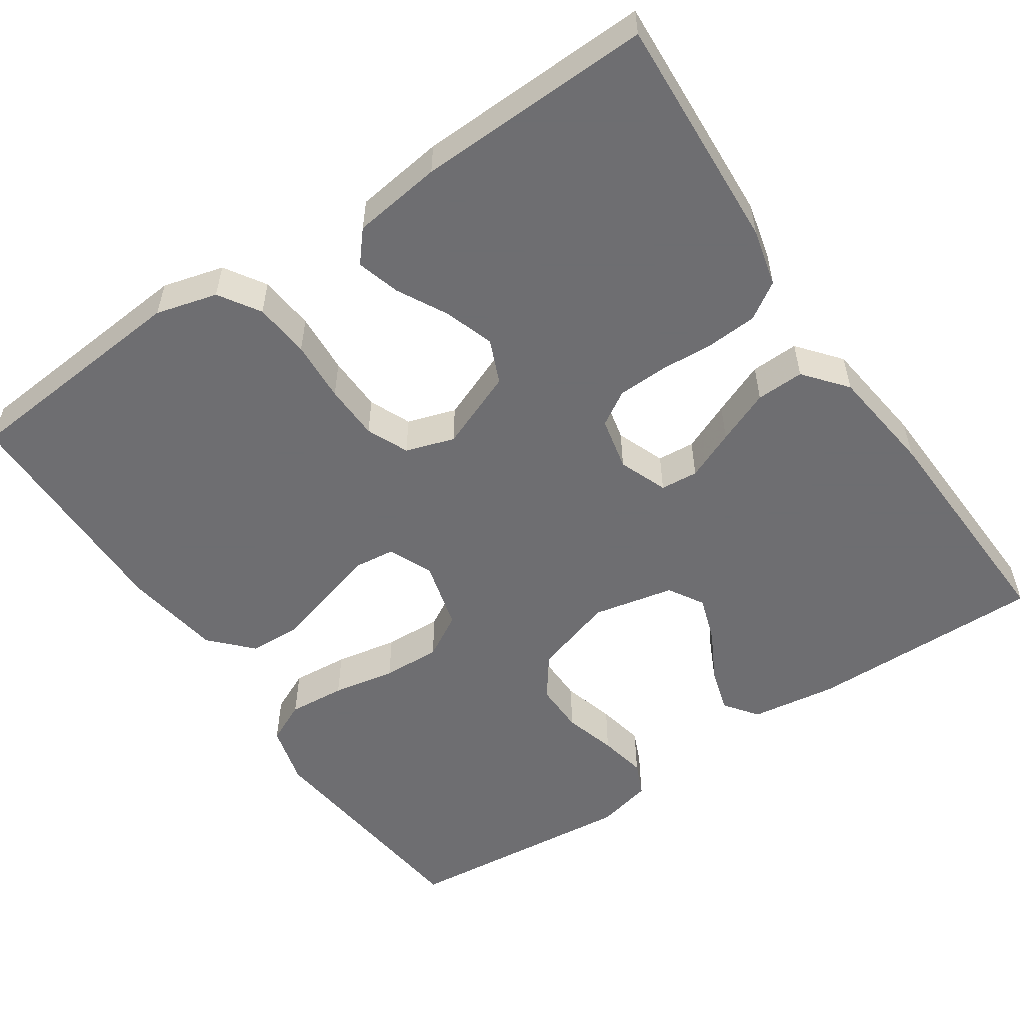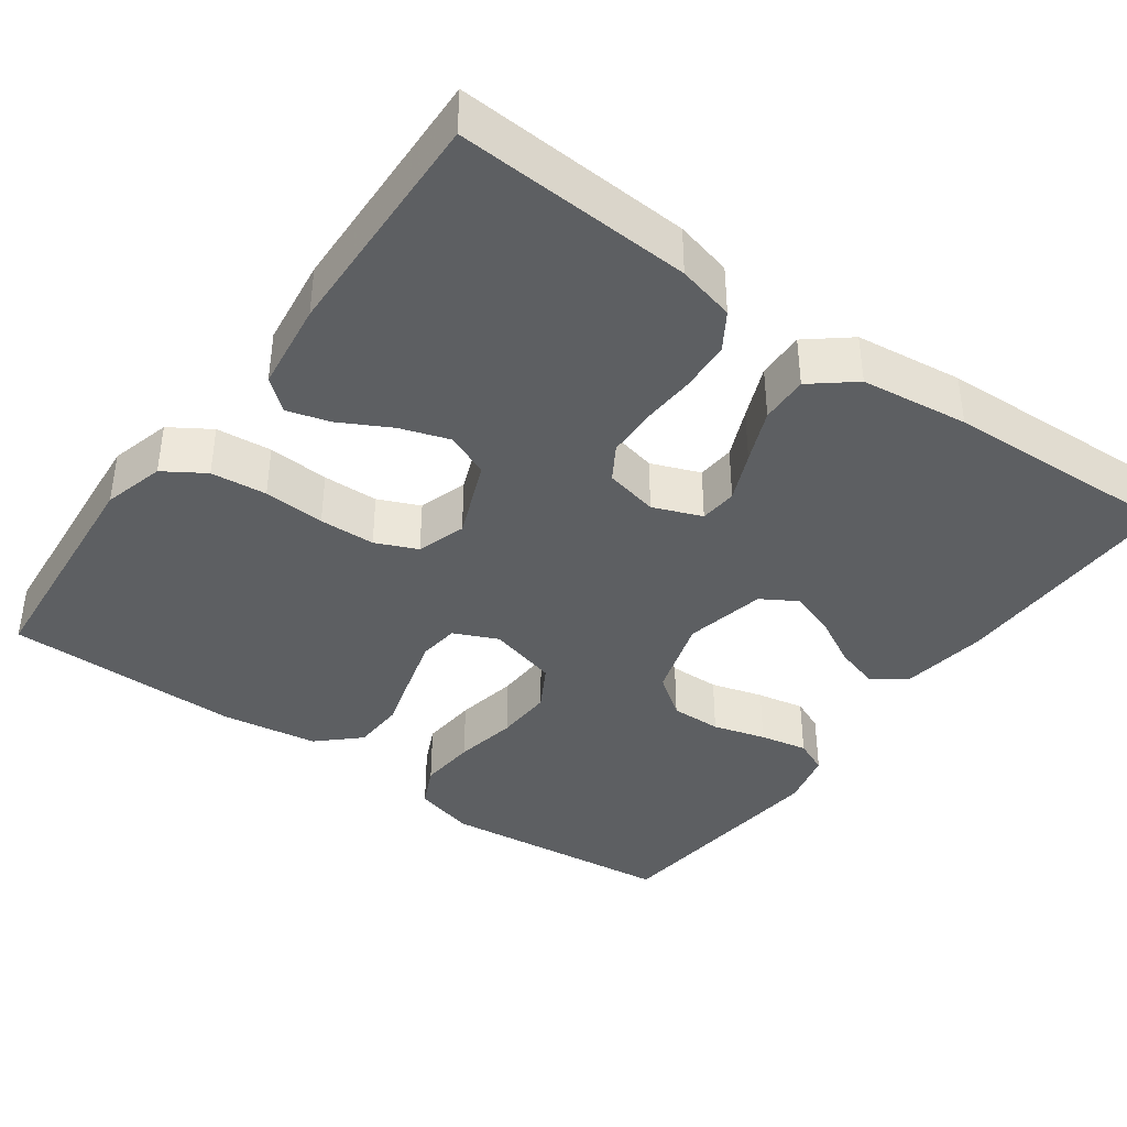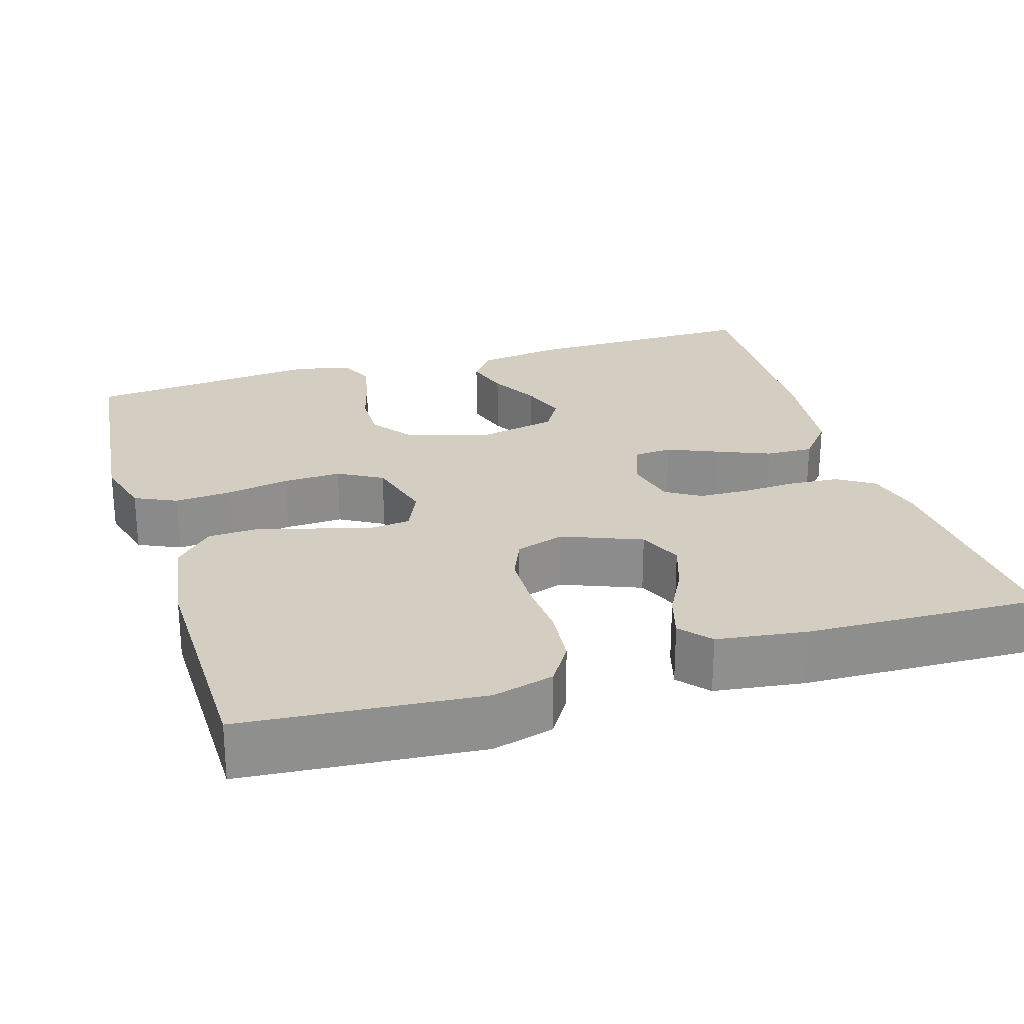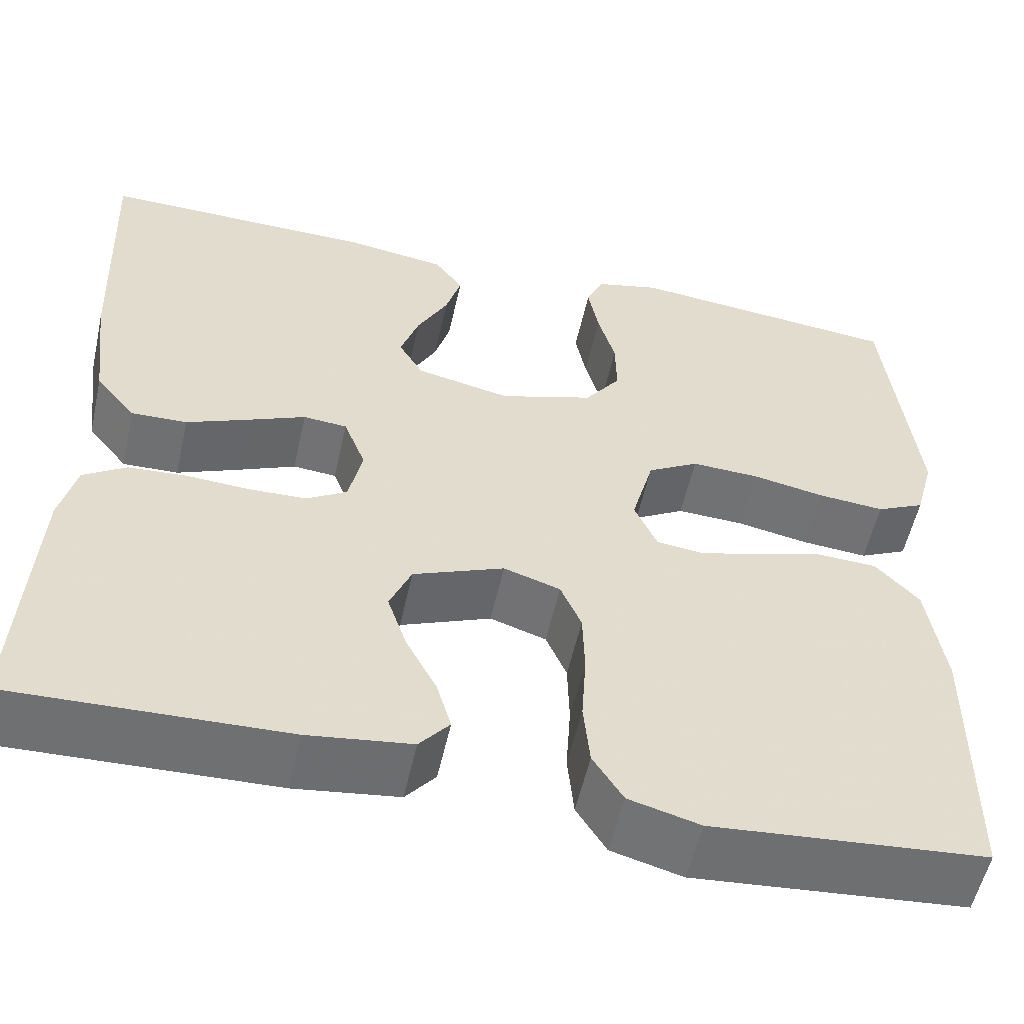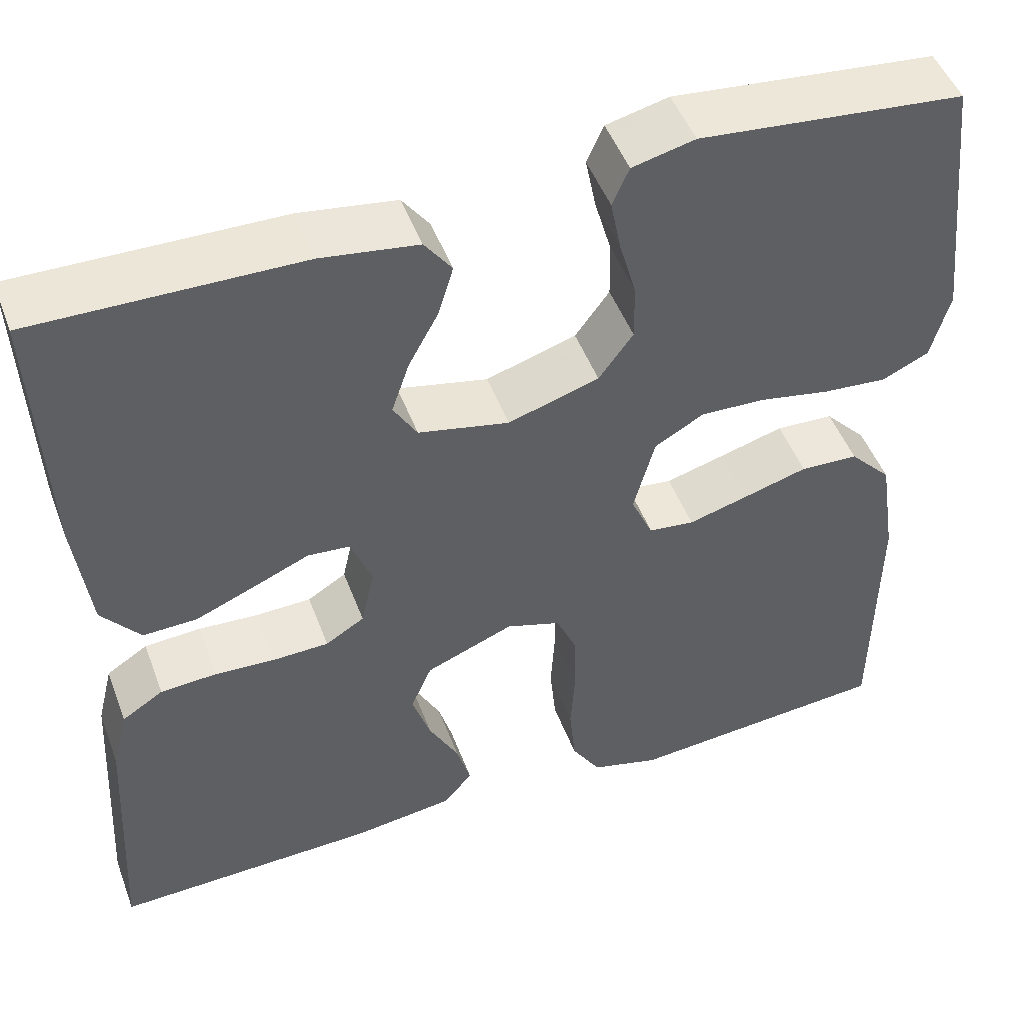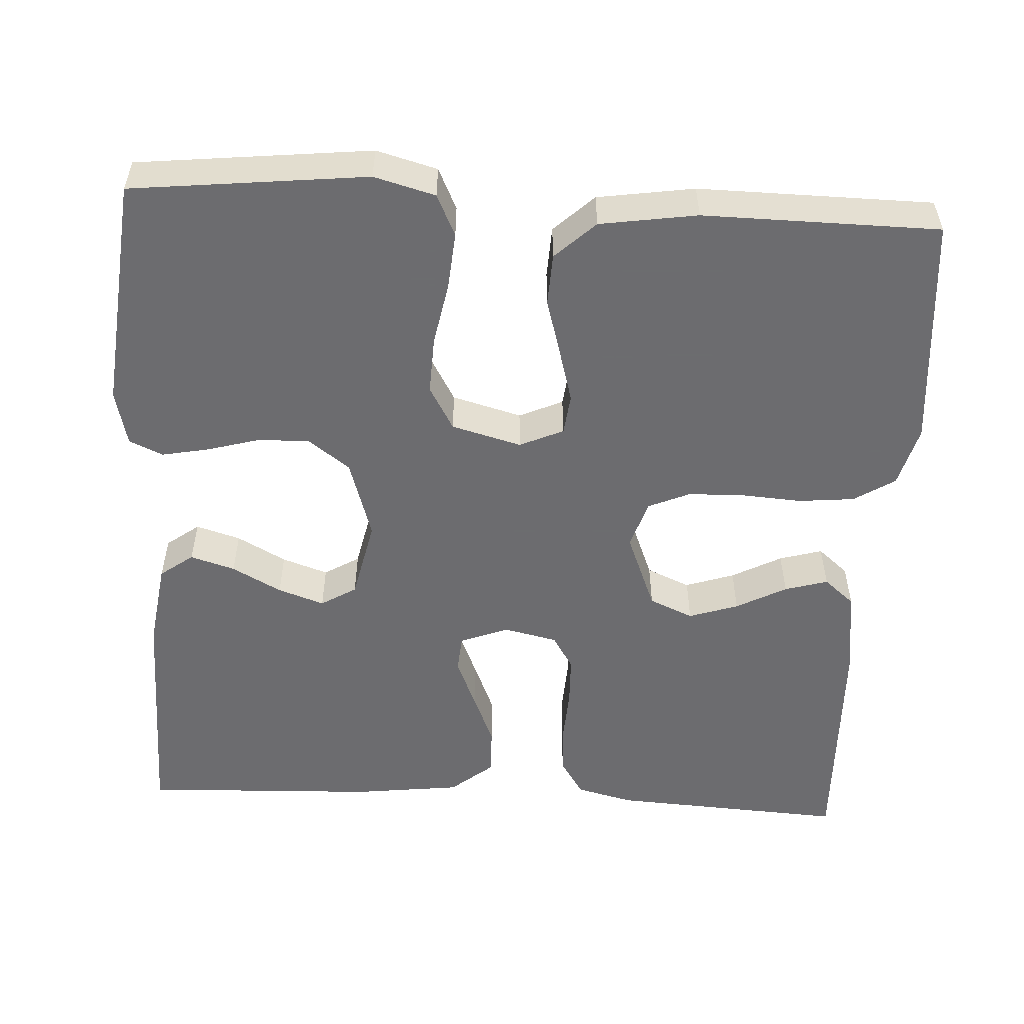
<metadata>
{"format":"obj","ext":"obj","renderer":"f3d","projection":"perspective","resolution":1024,"background":"white","views":[{"elev":-54.4,"azim":-145.9,"up":"+Y"},{"elev":-39.6,"azim":-125.8,"up":"+Y"},{"elev":25.1,"azim":163.0,"up":"+Y"},{"elev":-55.2,"azim":-12.5,"up":"+Z"},{"elev":48.6,"azim":-20.2,"up":"+Z"},{"elev":-53.8,"azim":86.8,"up":"+Y"}]}
</metadata>
<code>
v -0.5 0.07 0.5
v -0.2 0.07 0.496
v -0.09 0.07 0.48
v -0.059 0.07 0.438
v -0.076 0.07 0.381
v -0.11 0.07 0.318
v -0.13 0.07 0.259
v -0.103 0.07 0.214
v 0 0.07 0.192
v 0.103 0.07 0.224
v 0.142 0.07 0.277
v 0.141 0.07 0.342
v 0.122 0.07 0.409
v 0.11 0.07 0.47
v 0.129 0.07 0.513
v 0.2 0.07 0.53
v 0.5 0.07 0.5
v 0.533 0.07 0.2
v 0.512 0.07 0.122
v 0.459 0.07 0.097
v 0.386 0.07 0.103
v 0.306 0.07 0.118
v 0.232 0.07 0.121
v 0.176 0.07 0.089
v 0.152 0.07 0
v 0.177 0.07 -0.056
v 0.229 0.07 -0.062
v 0.297 0.07 -0.043
v 0.37 0.07 -0.022
v 0.436 0.07 -0.025
v 0.484 0.07 -0.076
v 0.503 0.07 -0.2
v 0.5 0.07 -0.5
v 0.2 0.07 -0.525
v 0.122 0.07 -0.504
v 0.089 0.07 -0.452
v 0.082 0.07 -0.381
v 0.087 0.07 -0.303
v 0.085 0.07 -0.232
v 0.062 0.07 -0.179
v 0 0.07 -0.159
v -0.1 0.07 -0.199
v -0.124 0.07 -0.255
v -0.103 0.07 -0.318
v -0.069 0.07 -0.382
v -0.053 0.07 -0.437
v -0.086 0.07 -0.476
v -0.2 0.07 -0.491
v -0.5 0.07 -0.5
v -0.483 0.07 -0.2
v -0.465 0.07 -0.127
v -0.418 0.07 -0.097
v -0.354 0.07 -0.093
v -0.285 0.07 -0.097
v -0.222 0.07 -0.095
v -0.178 0.07 -0.068
v -0.163 0.07 0
v -0.187 0.07 0.062
v -0.235 0.07 0.066
v -0.298 0.07 0.039
v -0.366 0.07 0.011
v -0.427 0.07 0.009
v -0.471 0.07 0.063
v -0.488 0.07 0.2
v -0.5 0 0.5
v -0.2 0 0.496
v -0.09 0 0.48
v -0.059 0 0.438
v -0.076 0 0.381
v -0.11 0 0.318
v -0.13 0 0.259
v -0.103 0 0.214
v 0 0 0.192
v 0.103 0 0.224
v 0.142 0 0.277
v 0.141 0 0.342
v 0.122 0 0.409
v 0.11 0 0.47
v 0.129 0 0.513
v 0.2 0 0.53
v 0.5 0 0.5
v 0.533 0 0.2
v 0.512 0 0.122
v 0.459 0 0.097
v 0.386 0 0.103
v 0.306 0 0.118
v 0.232 0 0.121
v 0.176 0 0.089
v 0.152 0 0
v 0.177 0 -0.056
v 0.229 0 -0.062
v 0.297 0 -0.043
v 0.37 0 -0.022
v 0.436 0 -0.025
v 0.484 0 -0.076
v 0.503 0 -0.2
v 0.5 0 -0.5
v 0.2 0 -0.525
v 0.122 0 -0.504
v 0.089 0 -0.452
v 0.082 0 -0.381
v 0.087 0 -0.303
v 0.085 0 -0.232
v 0.062 0 -0.179
v 0 0 -0.159
v -0.1 0 -0.199
v -0.124 0 -0.255
v -0.103 0 -0.318
v -0.069 0 -0.382
v -0.053 0 -0.437
v -0.086 0 -0.476
v -0.2 0 -0.491
v -0.5 0 -0.5
v -0.483 0 -0.2
v -0.465 0 -0.127
v -0.418 0 -0.097
v -0.354 0 -0.093
v -0.285 0 -0.097
v -0.222 0 -0.095
v -0.178 0 -0.068
v -0.163 0 0
v -0.187 0 0.062
v -0.235 0 0.066
v -0.298 0 0.039
v -0.366 0 0.011
v -0.427 0 0.009
v -0.471 0 0.063
v -0.488 0 0.2
f 2 3 4
f 1 2 4
f 64 1 4
f 63 64 4
f 62 63 4
f 61 62 4
f 60 61 4
f 59 60 4
f 52 53 54
f 51 52 54
f 50 51 54
f 49 50 54
f 48 49 54
f 47 48 54
f 46 47 54
f 45 46 54
f 44 45 54
f 43 44 54 55
f 42 43 55 56
f 36 37 38
f 35 36 38
f 34 35 38
f 33 34 38
f 32 33 38
f 31 32 38
f 30 31 38
f 29 30 38
f 28 29 38
f 27 28 38 39
f 26 27 39 40
f 20 21 22
f 19 20 22
f 18 19 22
f 17 18 22
f 16 17 22
f 15 16 22
f 14 15 22
f 13 14 22
f 12 13 22
f 11 12 22 23
f 10 11 23 24
f 4 5 6
f 59 4 6
f 59 6 7
f 58 59 7 8
f 57 58 8 9
f 10 24 25
f 9 10 25
f 57 9 25
f 56 57 25
f 42 56 25
f 41 42 25
f 25 26 40 41
f 68 67 66
f 68 66 65
f 68 65 128
f 68 128 127
f 68 127 126
f 68 126 125
f 68 125 124
f 68 124 123
f 118 117 116
f 118 116 115
f 118 115 114
f 118 114 113
f 118 113 112
f 118 112 111
f 118 111 110
f 118 110 109
f 118 109 108
f 119 118 108 107
f 120 119 107 106
f 102 101 100
f 102 100 99
f 102 99 98
f 102 98 97
f 102 97 96
f 102 96 95
f 102 95 94
f 102 94 93
f 102 93 92
f 103 102 92 91
f 104 103 91 90
f 86 85 84
f 86 84 83
f 86 83 82
f 86 82 81
f 86 81 80
f 86 80 79
f 86 79 78
f 86 78 77
f 86 77 76
f 87 86 76 75
f 88 87 75 74
f 70 69 68
f 70 68 123
f 71 70 123
f 72 71 123 122
f 73 72 122 121
f 89 88 74
f 89 74 73
f 89 73 121
f 89 121 120
f 89 120 106
f 89 106 105
f 105 104 90 89
f 1 65 66 2
f 2 66 67 3
f 3 67 68 4
f 4 68 69 5
f 5 69 70 6
f 6 70 71 7
f 7 71 72 8
f 8 72 73 9
f 9 73 74 10
f 10 74 75 11
f 11 75 76 12
f 12 76 77 13
f 13 77 78 14
f 14 78 79 15
f 15 79 80 16
f 16 80 81 17
f 17 81 82 18
f 18 82 83 19
f 19 83 84 20
f 20 84 85 21
f 21 85 86 22
f 22 86 87 23
f 23 87 88 24
f 24 88 89 25
f 25 89 90 26
f 26 90 91 27
f 27 91 92 28
f 28 92 93 29
f 29 93 94 30
f 30 94 95 31
f 31 95 96 32
f 32 96 97 33
f 33 97 98 34
f 34 98 99 35
f 35 99 100 36
f 36 100 101 37
f 37 101 102 38
f 38 102 103 39
f 39 103 104 40
f 40 104 105 41
f 41 105 106 42
f 42 106 107 43
f 43 107 108 44
f 44 108 109 45
f 45 109 110 46
f 46 110 111 47
f 47 111 112 48
f 48 112 113 49
f 49 113 114 50
f 50 114 115 51
f 51 115 116 52
f 52 116 117 53
f 53 117 118 54
f 54 118 119 55
f 55 119 120 56
f 56 120 121 57
f 57 121 122 58
f 58 122 123 59
f 59 123 124 60
f 60 124 125 61
f 61 125 126 62
f 62 126 127 63
f 63 127 128 64
f 64 128 65 1

</code>
